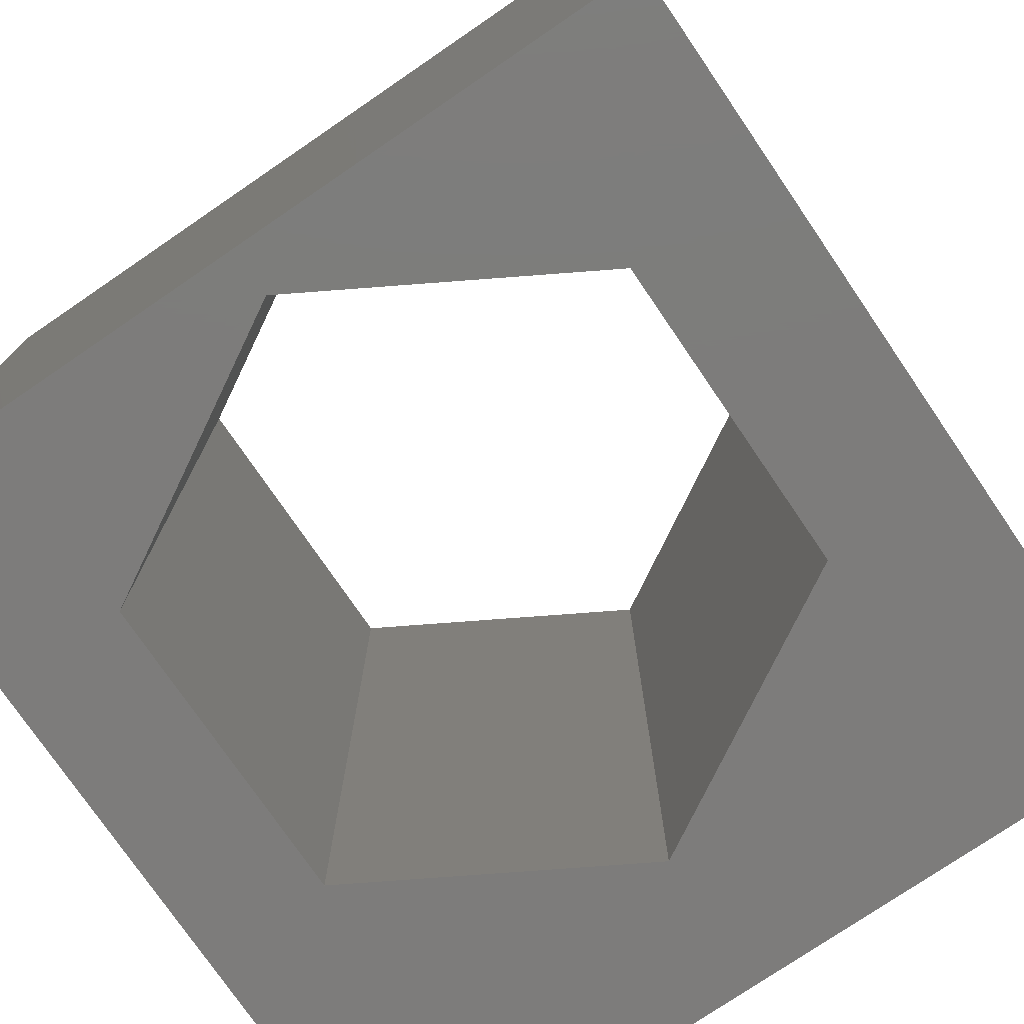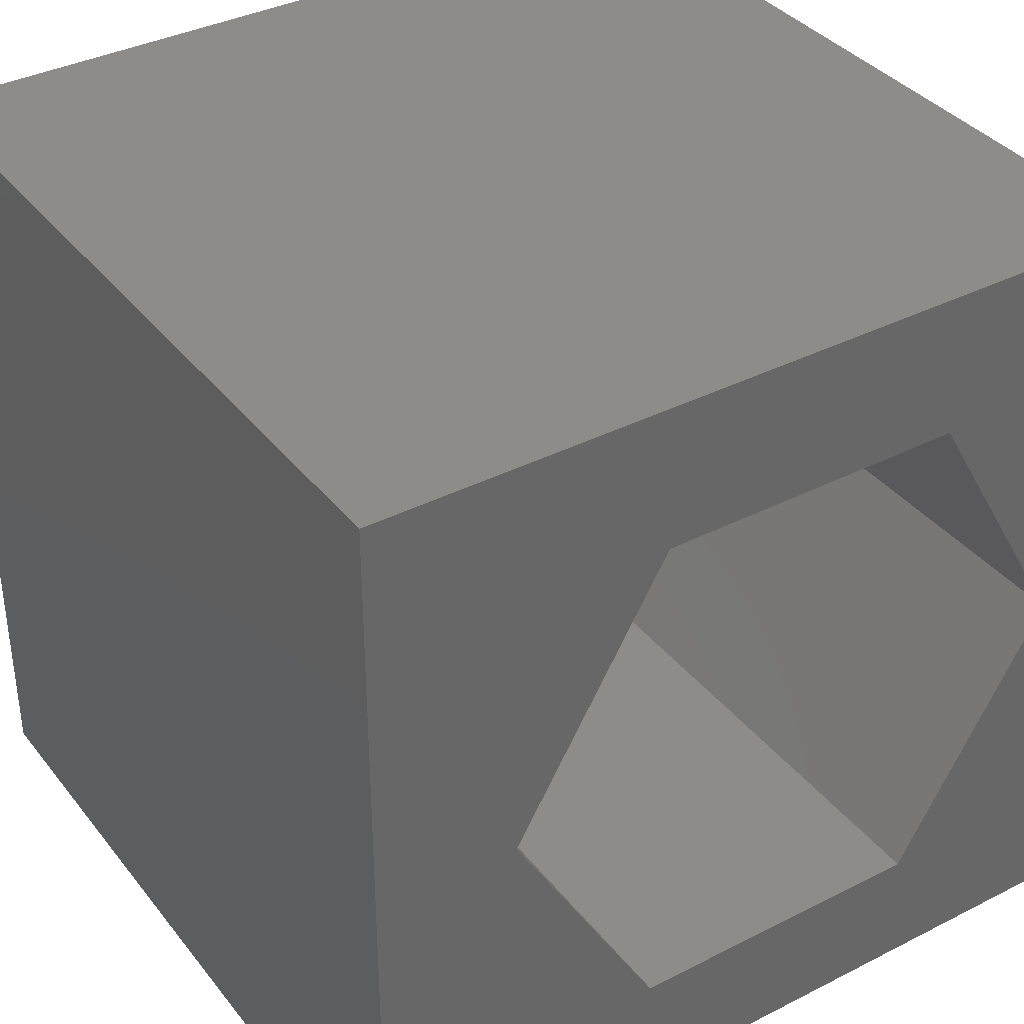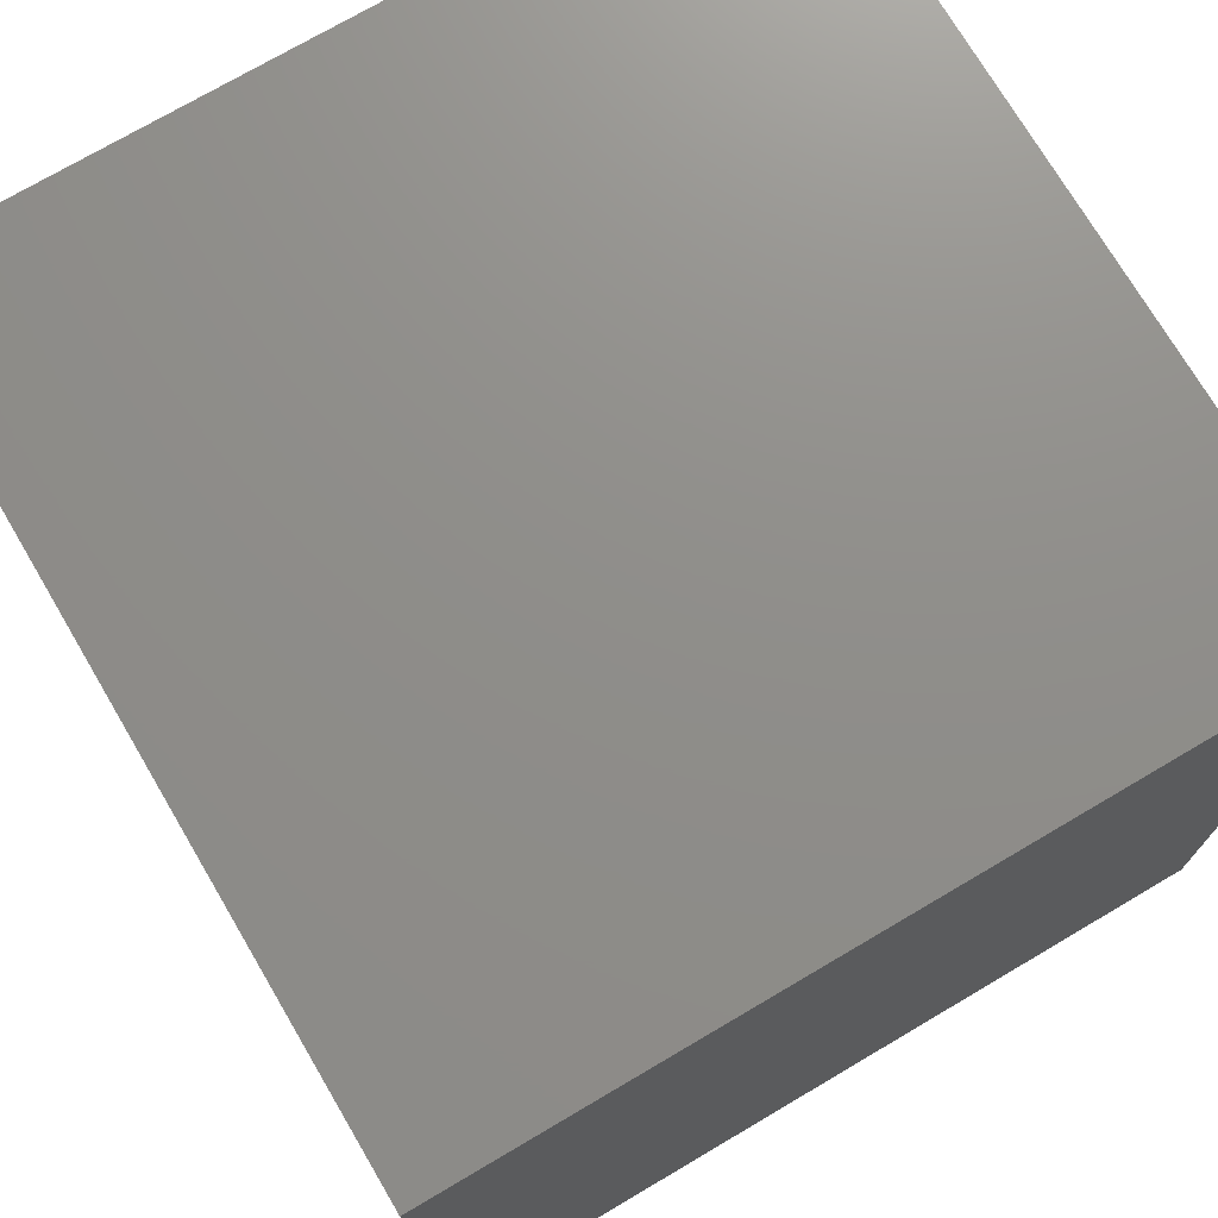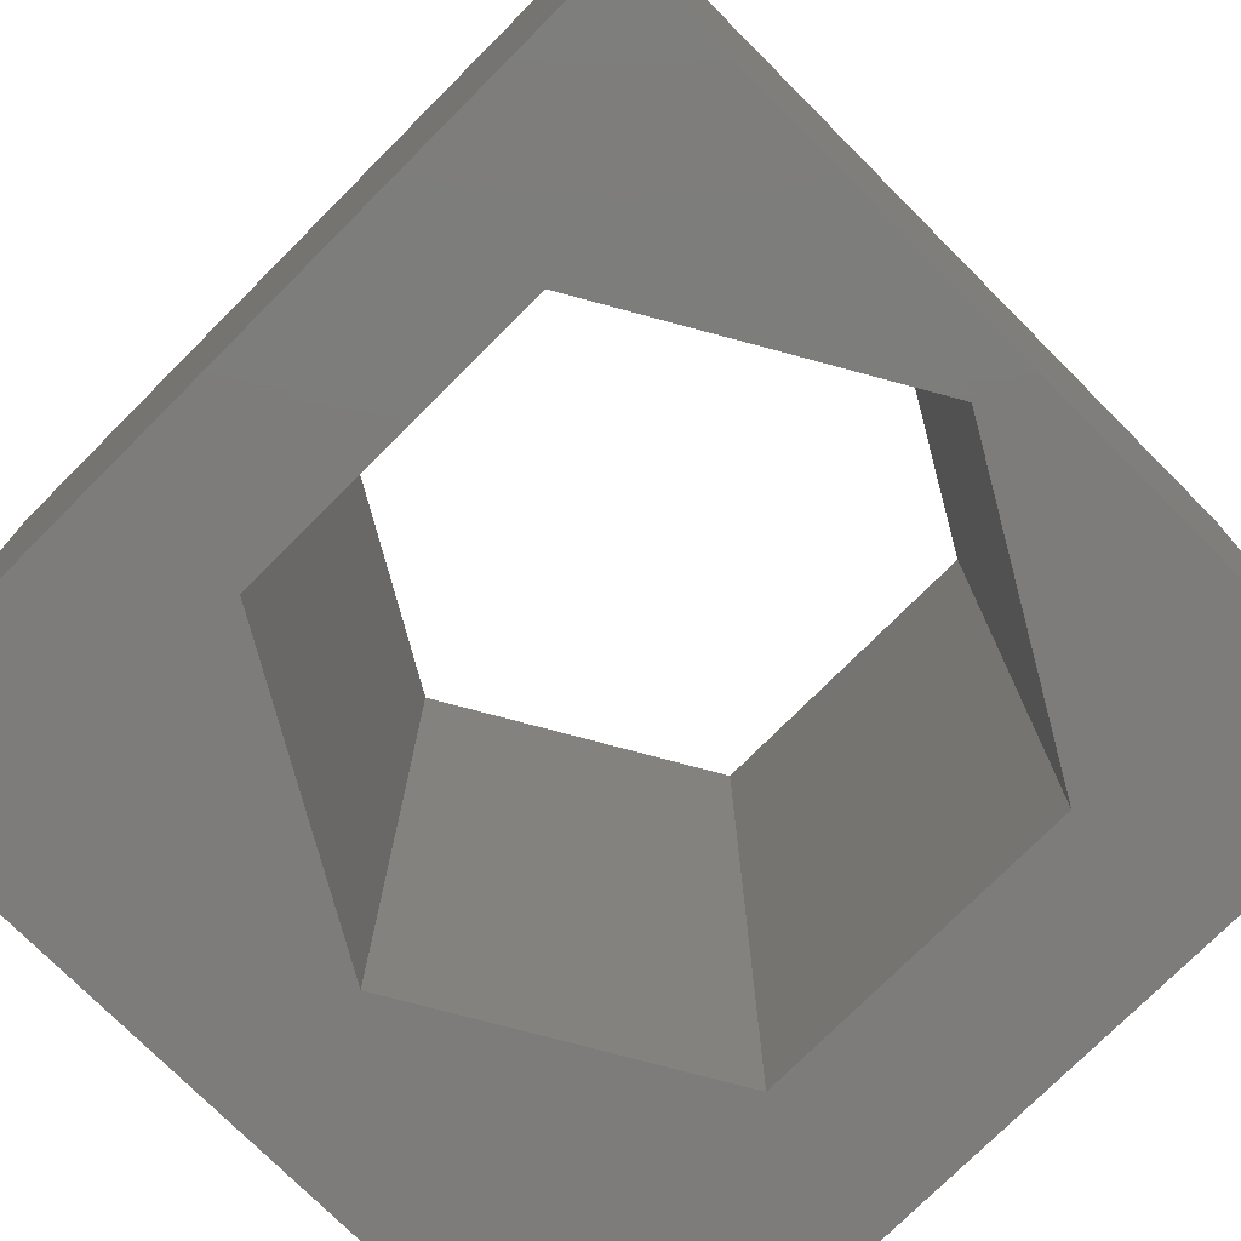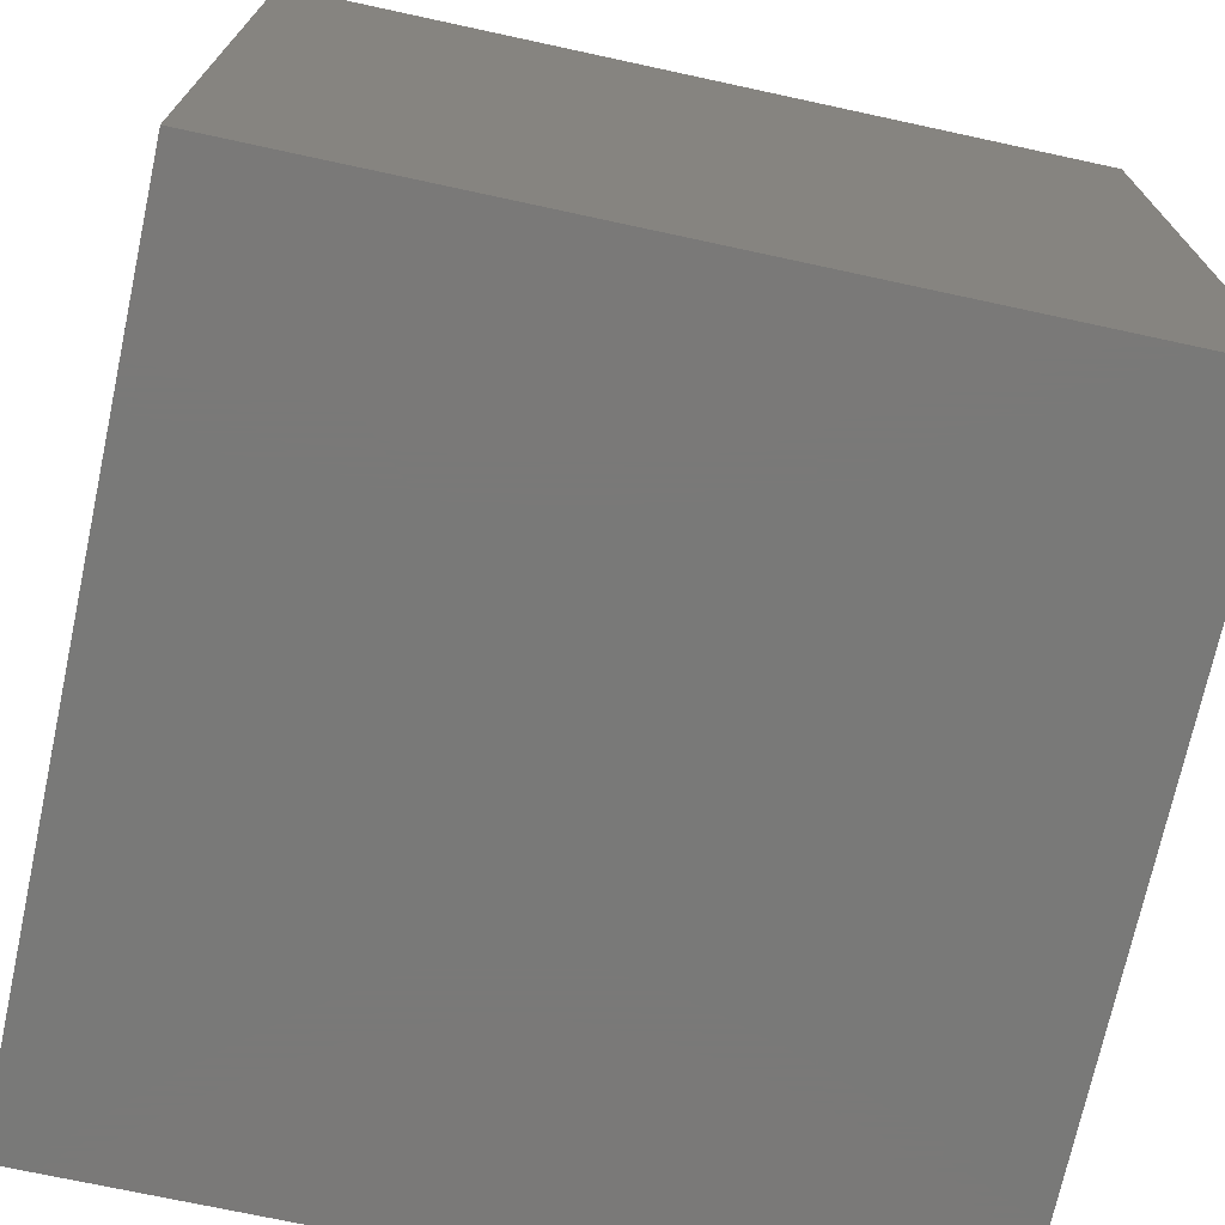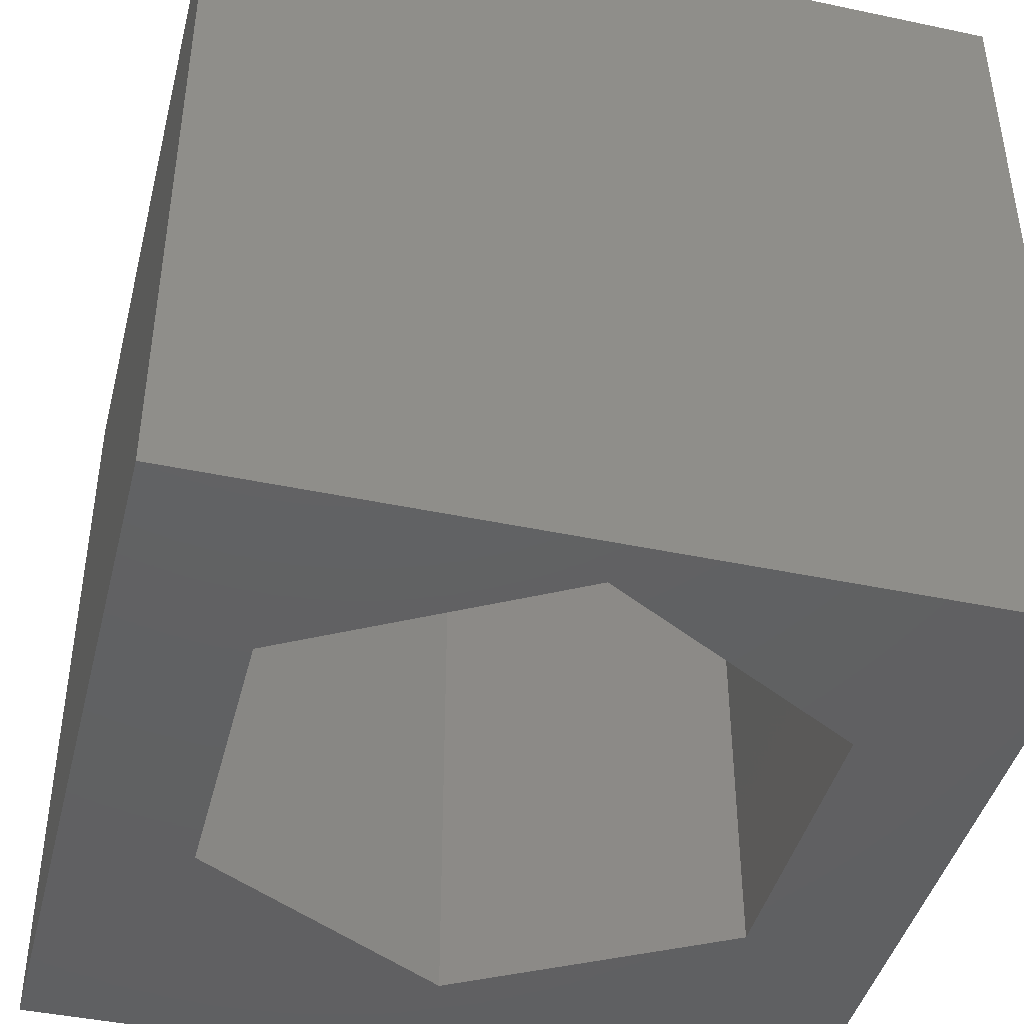
<metadata>
{"format":"stl","ext":"stl","renderer":"f3d","projection":"perspective","resolution":1024,"background":"white","views":[{"elev":-76.0,"azim":124.3,"up":"+Z"},{"elev":36.9,"azim":-33.3,"up":"+Y"},{"elev":73.5,"azim":-120.5,"up":"+Y"},{"elev":-76.0,"azim":45.0,"up":"+Z"},{"elev":-72.2,"azim":77.8,"up":"+Y"},{"elev":-43.1,"azim":75.9,"up":"+Z"}]}
</metadata>
<code>
# stl→obj: 20 verts, 40 faces
v 0 10 10
v 0 10 0
v 0 0 10
v 0 0 0
v 10 10 10
v 9.407 4.894 10
v 10 0 10
v 7.499 1.59 10
v 3.683 1.59 10
v 1.775 4.894 10
v 3.683 8.199 10
v 7.499 8.199 10
v 10 10 0
v 10 0 0
v 9.407 4.894 0
v 7.499 8.199 0
v 3.683 8.199 0
v 1.775 4.894 0
v 3.683 1.59 0
v 7.499 1.59 0
f 1 2 3
f 3 2 4
f 5 6 7
f 7 6 8
f 7 8 3
f 8 9 3
f 3 9 10
f 3 10 1
f 1 10 11
f 1 11 5
f 5 11 12
f 5 12 6
f 13 5 14
f 14 5 7
f 14 15 13
f 13 15 16
f 13 16 2
f 16 17 2
f 2 17 18
f 2 18 4
f 4 18 19
f 4 19 14
f 14 19 20
f 14 20 15
f 5 13 1
f 1 13 2
f 14 7 4
f 4 7 3
f 18 17 10
f 10 17 11
f 17 16 11
f 11 16 12
f 16 15 12
f 12 15 6
f 15 20 6
f 6 20 8
f 20 19 8
f 8 19 9
f 19 18 9
f 9 18 10

</code>
